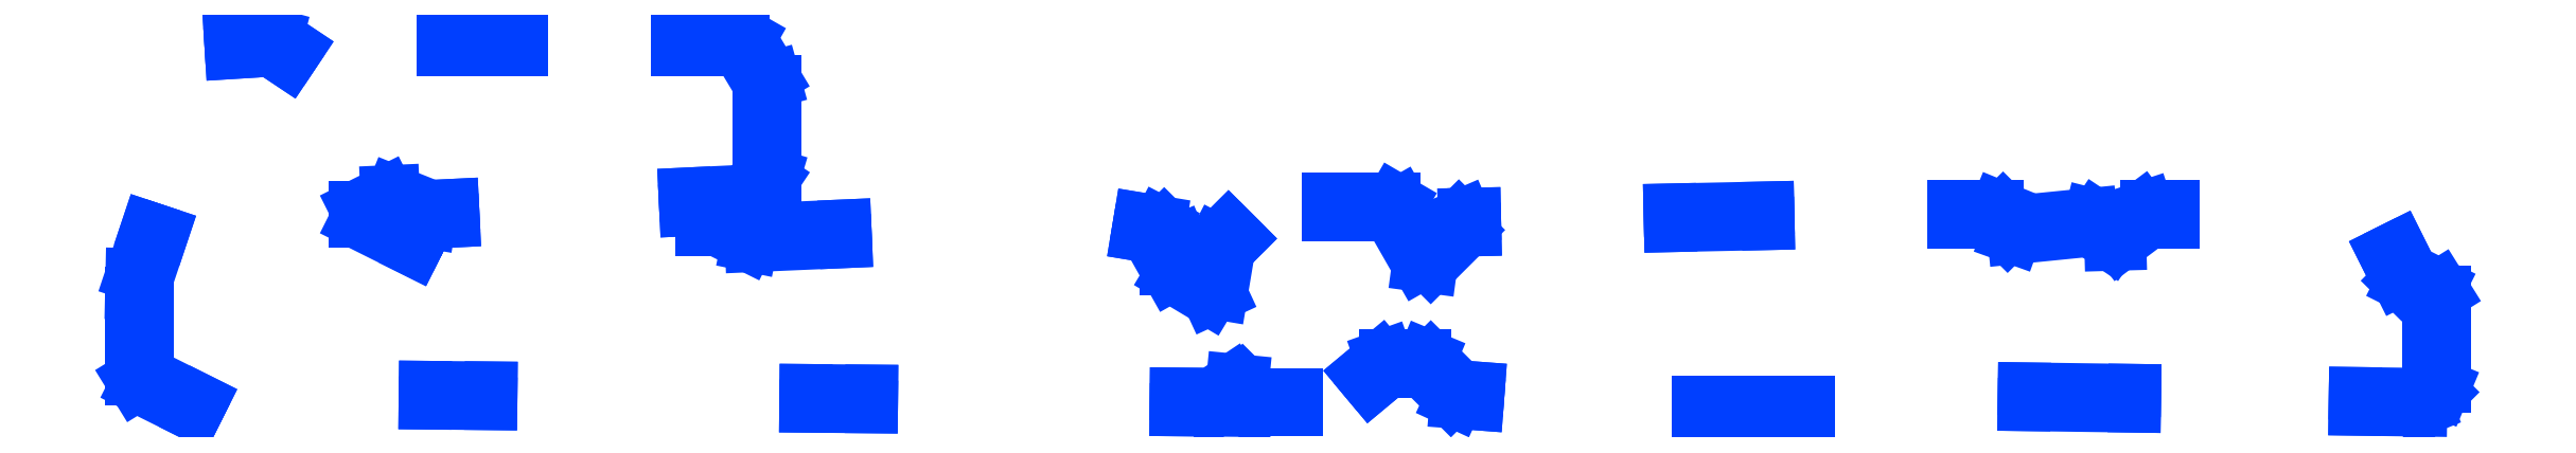
<metadata>
{"format":"dxf","ext":"dxf","renderer":"ezdxf+matplotlib","layout":"modelspace","background":"white","min_lineweight":24,"dpi":150}
</metadata>
<code>
0
SECTION
2
ENTITIES
0
LINE
8
0
10
0.4399
20
0.02235
30
0
11
0.5383
21
0.02138
31
0
0
LINE
8
0
10
0.5383
20
0.02138
30
0
11
0.5386
21
0.04503
31
0
0
LINE
8
0
10
0.5386
20
0.04503
30
0
11
0.4402
21
0.04595
31
0
0
LINE
8
0
10
0.4402
20
0.04595
30
0
11
0.4399
21
0.02235
31
0
0
LINE
8
0
10
0.0236
20
0.1572
30
0
11
0
21
0.1572
31
0
0
LINE
8
0
10
0
20
0.1572
30
0
11
0
21
0.05881
31
0
0
LINE
8
0
10
0
20
0.05881
30
0
11
0.00651
21
0.04823
31
0
0
LINE
8
0
10
0.00651
20
0.04823
30
0
11
0.09456
21
0.004232
31
0
0
LINE
8
0
10
0.09456
20
0.004232
30
0
11
0.1051
21
0.02534
31
0
0
LINE
8
0
10
0.1051
20
0.02534
30
0
11
0.0236
21
0.06608
31
0
0
LINE
8
0
10
0.0236
20
0.06608
30
0
11
0.0236
21
0.1572
31
0
0
LINE
8
0
10
0.0236
20
0.2096
30
0
11
0.0465
21
0.2783
31
0
0
LINE
8
0
10
0.0465
20
0.2783
30
0
11
0.02409
21
0.2858
31
0
0
LINE
8
0
10
0.02409
20
0.2858
30
0
11
0.0005968
21
0.2152
31
0
0
LINE
8
0
10
0.0005968
20
0.2152
30
0
11
0
21
0.1874
31
0
0
LINE
8
0
10
0
20
0.1874
30
0
11
0.0236
21
0.1874
31
0
0
LINE
8
0
10
0.0236
20
0.1874
30
0
11
0.0236
21
0.2096
31
0
0
LINE
8
0
10
0.2108
20
0.5757
30
0
11
0.1482
21
0.5718
31
0
0
LINE
8
0
10
0.1482
20
0.5718
30
0
11
0.1496
21
0.5482
31
0
0
LINE
8
0
10
0.1496
20
0.5482
30
0
11
0.2083
21
0.5519
31
0
0
LINE
8
0
10
0.2083
20
0.5519
30
0
11
0.2346
21
0.5343
31
0
0
LINE
8
0
10
0.2346
20
0.5343
30
0
11
0.2478
21
0.5539
31
0
0
LINE
8
0
10
0.2478
20
0.5539
30
0
11
0.218
21
0.5737
31
0
0
LINE
8
0
10
0.218
20
0.5737
30
0
11
0.2108
21
0.5757
31
0
0
LINE
8
0
10
0.467
20
0.5521
30
0
11
0.5839
21
0.5521
31
0
0
LINE
8
0
10
0.5839
20
0.5521
30
0
11
0.5839
21
0.5757
31
0
0
LINE
8
0
10
0.5839
20
0.5757
30
0
11
0.467
21
0.5757
31
0
0
LINE
8
0
10
0.467
20
0.5757
30
0
11
0.467
21
0.5521
31
0
0
LINE
8
0
10
0.9398
20
0.5019
30
0
11
0.9398
21
0.4753
31
0
0
LINE
8
0
10
0.9398
20
0.4753
30
0
11
0.9634
21
0.4753
31
0
0
LINE
8
0
10
0.9634
20
0.4753
30
0
11
0.9634
21
0.5052
31
0
0
LINE
8
0
10
0.9634
20
0.5052
30
0
11
0.9617
21
0.5113
31
0
0
LINE
8
0
10
0.9617
20
0.5113
30
0
11
0.9264
21
0.57
31
0
0
LINE
8
0
10
0.9264
20
0.57
30
0
11
0.9163
21
0.5757
31
0
0
LINE
8
0
10
0.9163
20
0.5757
30
0
11
0.8179
21
0.5757
31
0
0
LINE
8
0
10
0.8179
20
0.5757
30
0
11
0.8179
21
0.5521
31
0
0
LINE
8
0
10
0.8179
20
0.5521
30
0
11
0.9096
21
0.5521
31
0
0
LINE
8
0
10
0.9096
20
0.5521
30
0
11
0.9398
21
0.5019
31
0
0
LINE
8
0
10
0.9379
20
0.3224
30
0
11
0.9614
21
0.3577
31
0
0
LINE
8
0
10
0.9614
20
0.3577
30
0
11
0.9634
21
0.3643
31
0
0
LINE
8
0
10
0.9634
20
0.3643
30
0
11
0.9634
21
0.4203
31
0
0
LINE
8
0
10
0.9634
20
0.4203
30
0
11
0.9398
21
0.4203
31
0
0
LINE
8
0
10
0.9398
20
0.4203
30
0
11
0.9398
21
0.3678
31
0
0
LINE
8
0
10
0.9398
20
0.3678
30
0
11
0.9215
21
0.3405
31
0
0
LINE
8
0
10
0.9215
20
0.3405
30
0
11
0.8292
21
0.336
31
0
0
LINE
8
0
10
0.8292
20
0.336
30
0
11
0.8304
21
0.3124
31
0
0
LINE
8
0
10
0.8304
20
0.3124
30
0
11
0.9287
21
0.3172
31
0
0
LINE
8
0
10
0.9287
20
0.3172
30
0
11
0.9379
21
0.3224
31
0
0
LINE
8
0
10
0.3882
20
0.316
30
0
11
0.4421
21
0.2945
31
0
0
LINE
8
0
10
0.4421
20
0.2945
30
0
11
0.447
21
0.2937
31
0
0
LINE
8
0
10
0.447
20
0.2937
30
0
11
0.4822
21
0.2954
31
0
0
LINE
8
0
10
0.4822
20
0.2954
30
0
11
0.481
21
0.319
31
0
0
LINE
8
0
10
0.481
20
0.319
30
0
11
0.4485
21
0.3174
31
0
0
LINE
8
0
10
0.4485
20
0.3174
30
0
11
0.3921
21
0.34
31
0
0
LINE
8
0
10
0.3921
20
0.34
30
0
11
0.3824
21
0.3395
31
0
0
LINE
8
0
10
0.3824
20
0.3395
30
0
11
0.3354
21
0.316
31
0
0
LINE
8
0
10
0.3354
20
0.316
30
0
11
0.3354
21
0.2949
31
0
0
LINE
8
0
10
0.3354
20
0.2949
30
0
11
0.4235
21
0.2509
31
0
0
LINE
8
0
10
0.4235
20
0.2509
30
0
11
0.434
21
0.272
31
0
0
LINE
8
0
10
0.434
20
0.272
30
0
11
0.3671
21
0.3055
31
0
0
LINE
8
0
10
0.3671
20
0.3055
30
0
11
0.3882
21
0.316
31
0
0
LINE
8
0
10
1.069
20
0.2882
30
0
11
0.9306
21
0.2822
31
0
0
LINE
8
0
10
0.9306
20
0.2822
30
0
11
0.8864
21
0.3043
31
0
0
LINE
8
0
10
0.8864
20
0.3043
30
0
11
0.8811
21
0.3056
31
0
0
LINE
8
0
10
0.8811
20
0.3056
30
0
11
0.8545
21
0.3056
31
0
0
LINE
8
0
10
0.8545
20
0.3056
30
0
11
0.8545
21
0.2819
31
0
0
LINE
8
0
10
0.8545
20
0.2819
30
0
11
0.8783
21
0.2819
31
0
0
LINE
8
0
10
0.8783
20
0.2819
30
0
11
0.9228
21
0.2597
31
0
0
LINE
8
0
10
0.9228
20
0.2597
30
0
11
0.9286
21
0.2585
31
0
0
LINE
8
0
10
0.9286
20
0.2585
30
0
11
1.07
21
0.2646
31
0
0
LINE
8
0
10
1.07
20
0.2646
30
0
11
1.069
21
0.2882
31
0
0
LINE
8
0
10
1.633
20
0.1861
30
0
11
1.644
21
0.2528
31
0
0
LINE
8
0
10
1.644
20
0.2528
30
0
11
1.66
21
0.2692
31
0
0
LINE
8
0
10
1.66
20
0.2692
30
0
11
1.644
21
0.2859
31
0
0
LINE
8
0
10
1.644
20
0.2859
30
0
11
1.625
21
0.2669
31
0
0
LINE
8
0
10
1.625
20
0.2669
30
0
11
1.621
21
0.2604
31
0
0
LINE
8
0
10
1.621
20
0.2604
30
0
11
1.612
21
0.2071
31
0
0
LINE
8
0
10
1.612
20
0.2071
30
0
11
1.574
21
0.2299
31
0
0
LINE
8
0
10
1.574
20
0.2299
30
0
11
1.574
21
0.2585
31
0
0
LINE
8
0
10
1.574
20
0.2585
30
0
11
1.571
21
0.2669
31
0
0
LINE
8
0
10
1.571
20
0.2669
30
0
11
1.547
21
0.2904
31
0
0
LINE
8
0
10
1.547
20
0.2904
30
0
11
1.541
21
0.2937
31
0
0
LINE
8
0
10
1.541
20
0.2937
30
0
11
1.511
21
0.2986
31
0
0
LINE
8
0
10
1.511
20
0.2986
30
0
11
1.507
21
0.2753
31
0
0
LINE
8
0
10
1.507
20
0.2753
30
0
11
1.533
21
0.2709
31
0
0
LINE
8
0
10
1.533
20
0.2709
30
0
11
1.551
21
0.2536
31
0
0
LINE
8
0
10
1.551
20
0.2536
30
0
11
1.551
21
0.2233
31
0
0
LINE
8
0
10
1.551
20
0.2233
30
0
11
1.556
21
0.2131
31
0
0
LINE
8
0
10
1.556
20
0.2131
30
0
11
1.615
21
0.1779
31
0
0
LINE
8
0
10
1.615
20
0.1779
30
0
11
1.633
21
0.1861
31
0
0
LINE
8
0
10
1.928
20
0.2292
30
0
11
1.947
21
0.2267
31
0
0
LINE
8
0
10
1.947
20
0.2267
30
0
11
2.002
21
0.282
31
0
0
LINE
8
0
10
2.002
20
0.282
30
0
11
2.013
21
0.2823
31
0
0
LINE
8
0
10
2.013
20
0.2823
30
0
11
2.012
21
0.3059
31
0
0
LINE
8
0
10
2.012
20
0.3059
30
0
11
1.997
21
0.3056
31
0
0
LINE
8
0
10
1.997
20
0.3056
30
0
11
1.989
21
0.3021
31
0
0
LINE
8
0
10
1.989
20
0.3021
30
0
11
1.941
21
0.2543
31
0
0
LINE
8
0
10
1.941
20
0.2543
30
0
11
1.902
21
0.3231
31
0
0
LINE
8
0
10
1.902
20
0.3231
30
0
11
1.891
21
0.329
31
0
0
LINE
8
0
10
1.891
20
0.329
30
0
11
1.793
21
0.329
31
0
0
LINE
8
0
10
1.793
20
0.329
30
0
11
1.793
21
0.3054
31
0
0
LINE
8
0
10
1.793
20
0.3054
30
0
11
1.885
21
0.3054
31
0
0
LINE
8
0
10
1.885
20
0.3054
30
0
11
1.928
21
0.2292
31
0
0
LINE
8
0
10
2.452
20
0.3152
30
0
11
2.305
21
0.3121
31
0
0
LINE
8
0
10
2.305
20
0.3121
30
0
11
2.306
21
0.2885
31
0
0
LINE
8
0
10
2.306
20
0.2885
30
0
11
2.452
21
0.2916
31
0
0
LINE
8
0
10
2.452
20
0.2916
30
0
11
2.452
21
0.3152
31
0
0
LINE
8
0
10
3.012
20
0.3149
30
0
11
2.972
21
0.2847
31
0
0
LINE
8
0
10
2.972
20
0.2847
30
0
11
2.943
21
0.3035
31
0
0
LINE
8
0
10
2.943
20
0.3035
30
0
11
2.936
21
0.3055
31
0
0
LINE
8
0
10
2.936
20
0.3055
30
0
11
2.824
21
0.2943
31
0
0
LINE
8
0
10
2.824
20
0.2943
30
0
11
2.804
21
0.3139
31
0
0
LINE
8
0
10
2.804
20
0.3139
30
0
11
2.796
21
0.3173
31
0
0
LINE
8
0
10
2.796
20
0.3173
30
0
11
2.731
21
0.3173
31
0
0
LINE
8
0
10
2.731
20
0.3173
30
0
11
2.731
21
0.2937
31
0
0
LINE
8
0
10
2.731
20
0.2937
30
0
11
2.791
21
0.2937
31
0
0
LINE
8
0
10
2.791
20
0.2937
30
0
11
2.811
21
0.2737
31
0
0
LINE
8
0
10
2.811
20
0.2737
30
0
11
2.821
21
0.2702
31
0
0
LINE
8
0
10
2.821
20
0.2702
30
0
11
2.934
21
0.2816
31
0
0
LINE
8
0
10
2.934
20
0.2816
30
0
11
2.966
21
0.2604
31
0
0
LINE
8
0
10
2.966
20
0.2604
30
0
11
2.979
21
0.2608
31
0
0
LINE
8
0
10
2.979
20
0.2608
30
0
11
3.023
21
0.2937
31
0
0
LINE
8
0
10
3.023
20
0.2937
30
0
11
3.059
21
0.2937
31
0
0
LINE
8
0
10
3.059
20
0.2937
30
0
11
3.059
21
0.3173
31
0
0
LINE
8
0
10
3.059
20
0.3173
30
0
11
3.019
21
0.3173
31
0
0
LINE
8
0
10
3.019
20
0.3173
30
0
11
3.012
21
0.3149
31
0
0
LINE
8
0
10
3.459
20
0.1986
30
0
11
3.415
21
0.2203
31
0
0
LINE
8
0
10
3.415
20
0.2203
30
0
11
3.397
21
0.2579
31
0
0
LINE
8
0
10
3.397
20
0.2579
30
0
11
3.376
21
0.2473
31
0
0
LINE
8
0
10
3.376
20
0.2473
30
0
11
3.396
21
0.2062
31
0
0
LINE
8
0
10
3.396
20
0.2062
30
0
11
3.401
21
0.201
31
0
0
LINE
8
0
10
3.401
20
0.201
30
0
11
3.442
21
0.1807
31
0
0
LINE
8
0
10
3.442
20
0.1807
30
0
11
3.442
21
0.05192
31
0
0
LINE
8
0
10
3.442
20
0.05192
30
0
11
3.425
21
0.03543
31
0
0
LINE
8
0
10
3.425
20
0.03543
30
0
11
3.332
21
0.03673
31
0
0
LINE
8
0
10
3.332
20
0.03673
30
0
11
3.332
21
0.01313
31
0
0
LINE
8
0
10
3.332
20
0.01313
30
0
11
3.43
21
0.01172
31
0
0
LINE
8
0
10
3.43
20
0.01172
30
0
11
3.439
21
0.01519
31
0
0
LINE
8
0
10
3.439
20
0.01519
30
0
11
3.462
21
0.03868
31
0
0
LINE
8
0
10
3.462
20
0.03868
30
0
11
3.466
21
0.04704
31
0
0
LINE
8
0
10
3.466
20
0.04704
30
0
11
3.466
21
0.188
31
0
0
LINE
8
0
10
3.466
20
0.188
30
0
11
3.459
21
0.1986
31
0
0
LINE
8
0
10
2.347
20
-0
30
0
11
2.512
21
-0
31
0
0
LINE
8
0
10
2.512
20
-0
30
0
11
2.512
21
0.0236
31
0
0
LINE
8
0
10
2.512
20
0.0236
30
0
11
2.347
21
0.0236
31
0
0
LINE
8
0
10
2.347
20
0.0236
30
0
11
2.347
21
-0
31
0
0
LINE
8
0
10
2.836
20
0.01997
30
0
11
3.001
21
0.01769
31
0
0
LINE
8
0
10
3.001
20
0.01769
30
0
11
3.001
21
0.04134
31
0
0
LINE
8
0
10
3.001
20
0.04134
30
0
11
2.836
21
0.04362
31
0
0
LINE
8
0
10
2.836
20
0.04362
30
0
11
2.836
21
0.01997
31
0
0
LINE
8
0
10
1.947
20
0.09066
30
0
11
1.938
21
0.09413
31
0
0
LINE
8
0
10
1.938
20
0.09413
30
0
11
1.88
21
0.09413
31
0
0
LINE
8
0
10
1.88
20
0.09413
30
0
11
1.872
21
0.09142
31
0
0
LINE
8
0
10
1.872
20
0.09142
30
0
11
1.842
21
0.06597
31
0
0
LINE
8
0
10
1.842
20
0.06597
30
0
11
1.857
21
0.0478
31
0
0
LINE
8
0
10
1.857
20
0.0478
30
0
11
1.884
21
0.07048
31
0
0
LINE
8
0
10
1.884
20
0.07048
30
0
11
1.933
21
0.07048
31
0
0
LINE
8
0
10
1.933
20
0.07048
30
0
11
1.977
21
0.02696
31
0
0
LINE
8
0
10
1.977
20
0.02696
30
0
11
1.984
21
0.02355
31
0
0
LINE
8
0
10
1.984
20
0.02355
30
0
11
2.016
21
0.0211
31
0
0
LINE
8
0
10
2.016
20
0.0211
30
0
11
2.018
21
0.04465
31
0
0
LINE
8
0
10
2.018
20
0.04465
30
0
11
1.991
21
0.04671
31
0
0
LINE
8
0
10
1.991
20
0.04671
30
0
11
1.947
21
0.09066
31
0
0
LINE
8
0
10
1.665
20
0.05539
30
0
11
1.65
21
0.05686
31
0
0
LINE
8
0
10
1.65
20
0.05686
30
0
11
1.618
21
0.03537
31
0
0
LINE
8
0
10
1.618
20
0.03537
30
0
11
1.565
21
0.03592
31
0
0
LINE
8
0
10
1.565
20
0.03592
30
0
11
1.565
21
0.01226
31
0
0
LINE
8
0
10
1.565
20
0.01226
30
0
11
1.621
21
0.01172
31
0
0
LINE
8
0
10
1.621
20
0.01172
30
0
11
1.628
21
0.01373
31
0
0
LINE
8
0
10
1.628
20
0.01373
30
0
11
1.655
21
0.03185
31
0
0
LINE
8
0
10
1.655
20
0.03185
30
0
11
1.672
21
0.01519
31
0
0
LINE
8
0
10
1.672
20
0.01519
30
0
11
1.68
21
0.01172
31
0
0
LINE
8
0
10
1.68
20
0.01172
30
0
11
1.745
21
0.01172
31
0
0
LINE
8
0
10
1.745
20
0.01172
30
0
11
1.745
21
0.03537
31
0
0
LINE
8
0
10
1.745
20
0.03537
30
0
11
1.685
21
0.03537
31
0
0
LINE
8
0
10
1.685
20
0.03537
30
0
11
1.665
21
0.05539
31
0
0
LINE
8
0
10
1.01
20
0.01763
30
0
11
1.109
21
0.01666
31
0
0
LINE
8
0
10
1.109
20
0.01666
30
0
11
1.109
21
0.04031
31
0
0
LINE
8
0
10
1.109
20
0.04031
30
0
11
1.01
21
0.04123
31
0
0
LINE
8
0
10
1.01
20
0.04123
30
0
11
1.01
21
0.01763
31
0
0
ENDSEC
0
EOF

</code>
